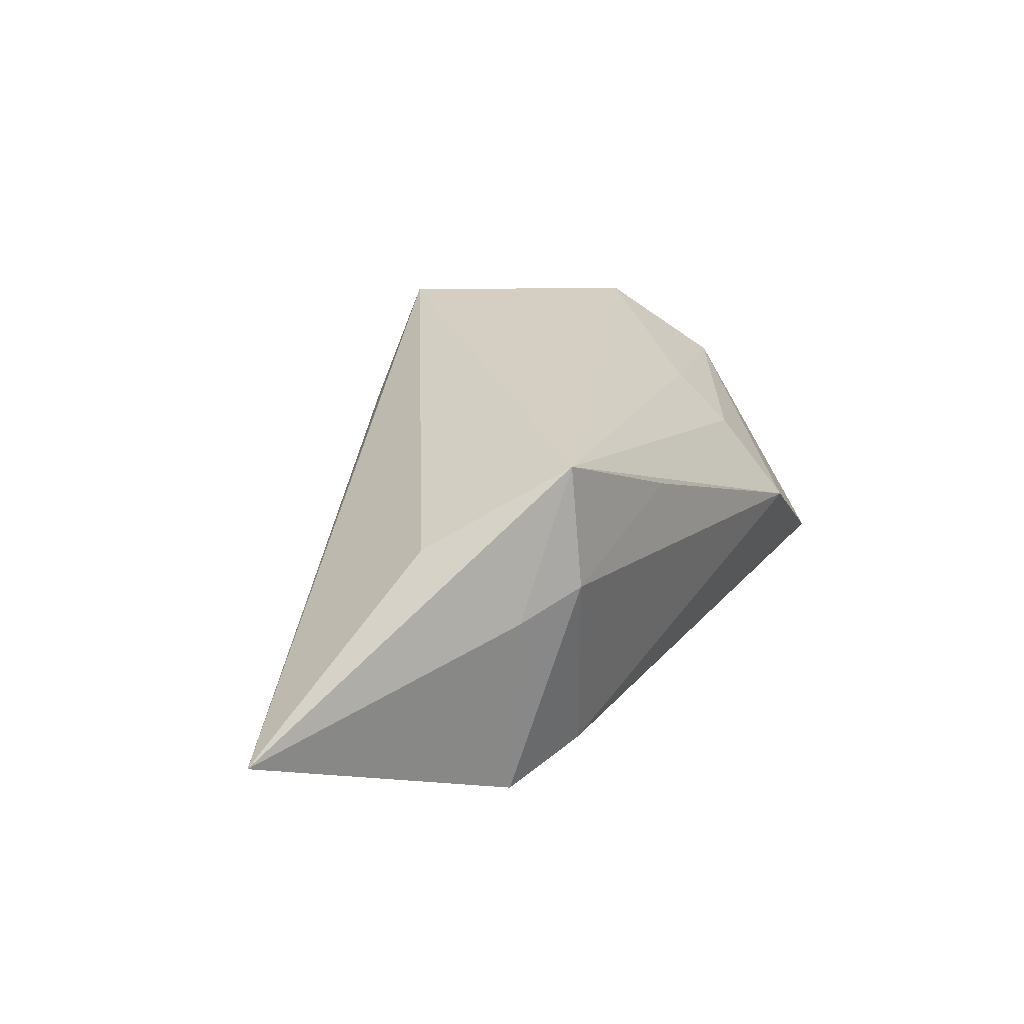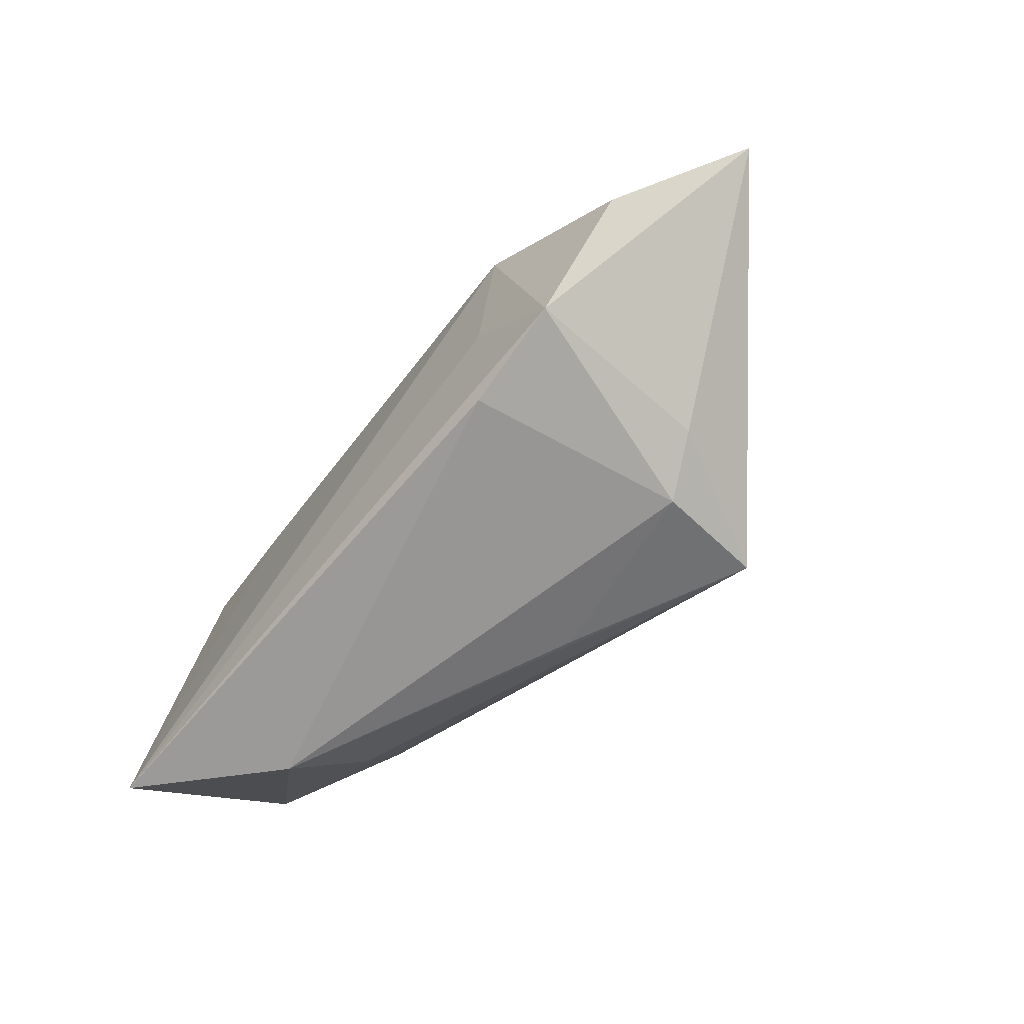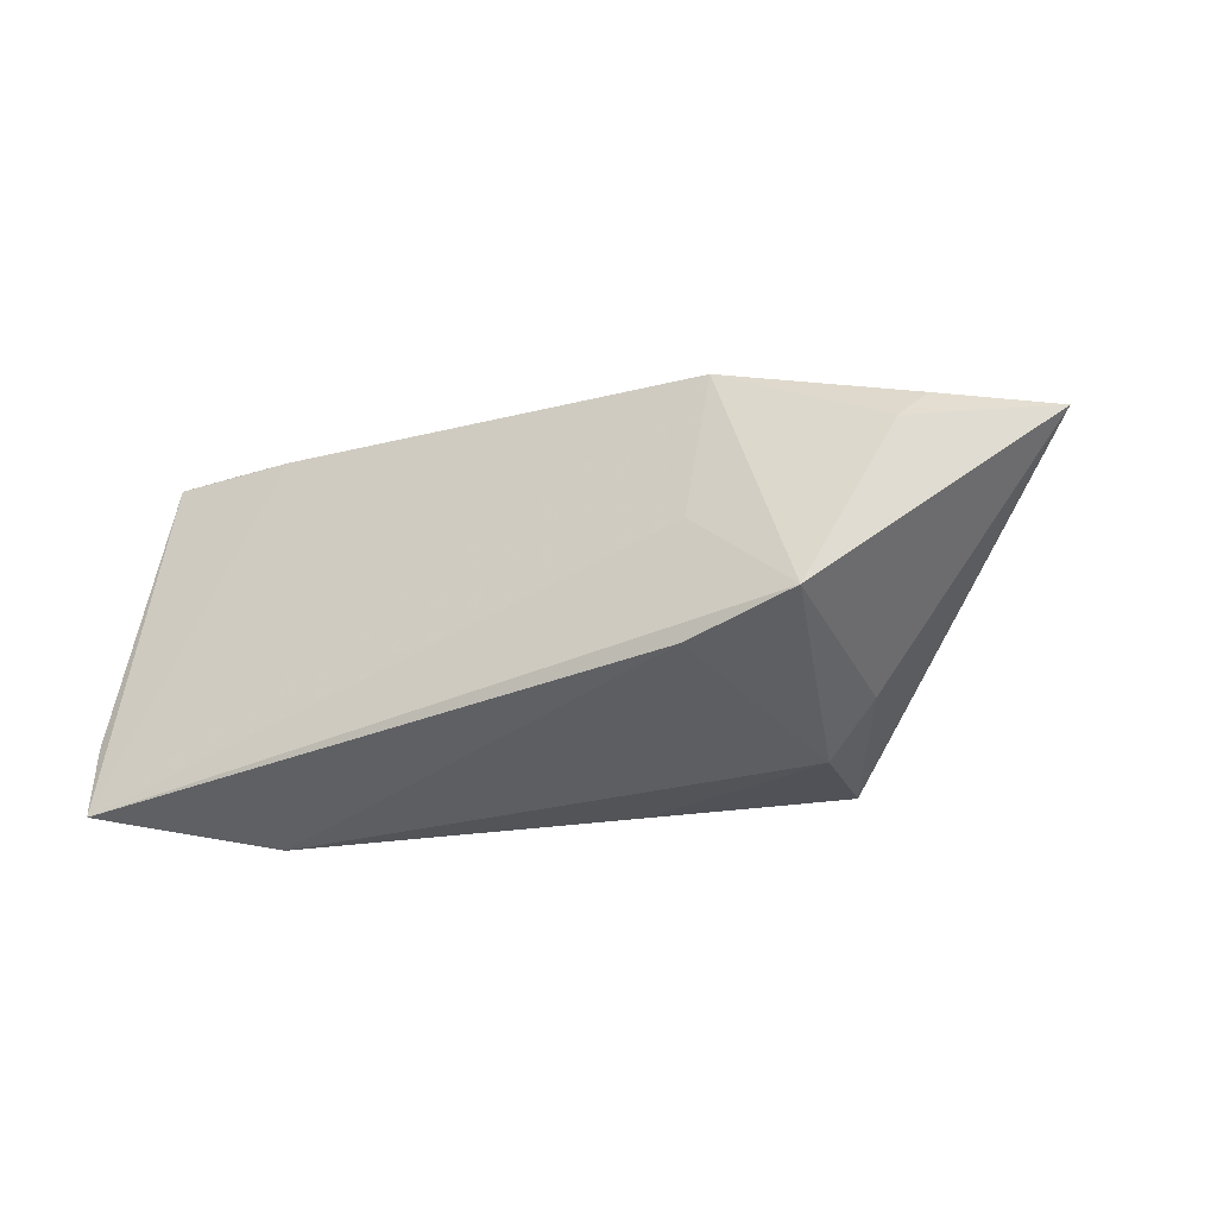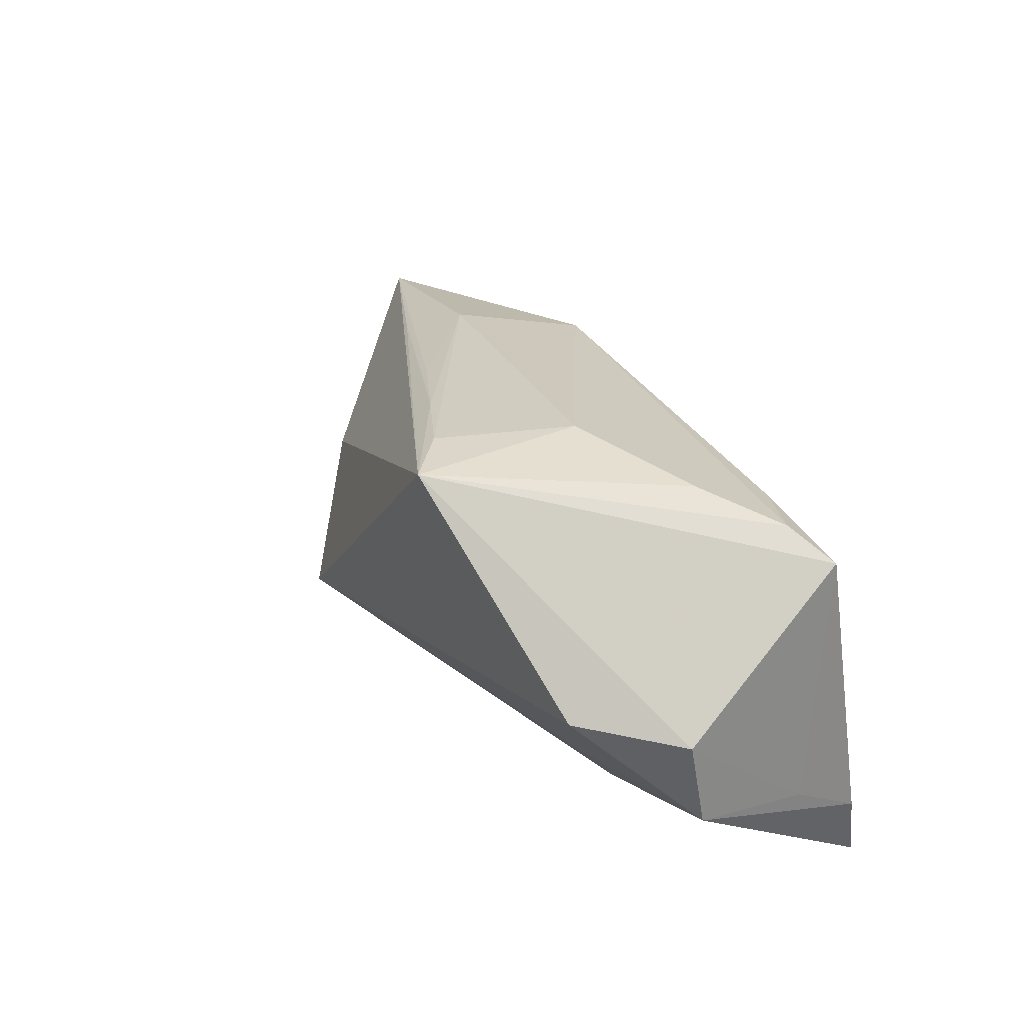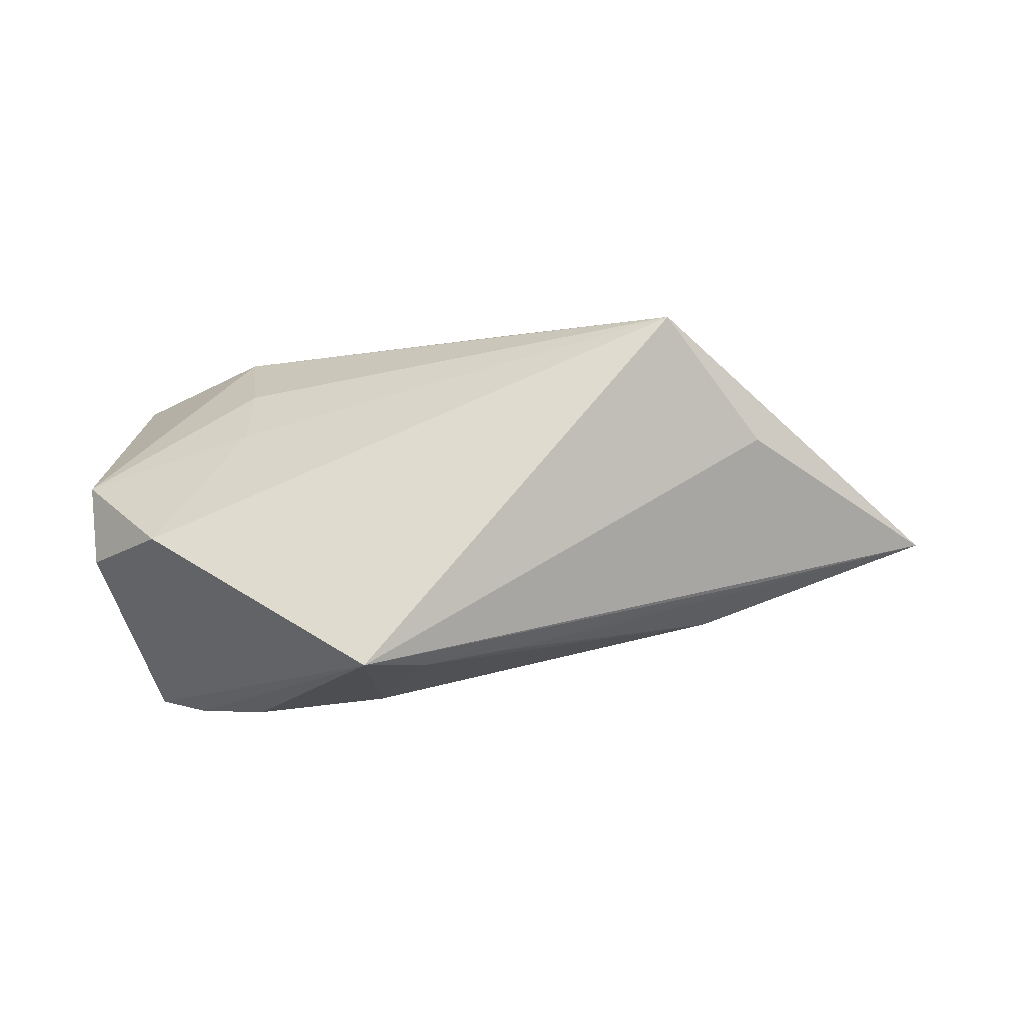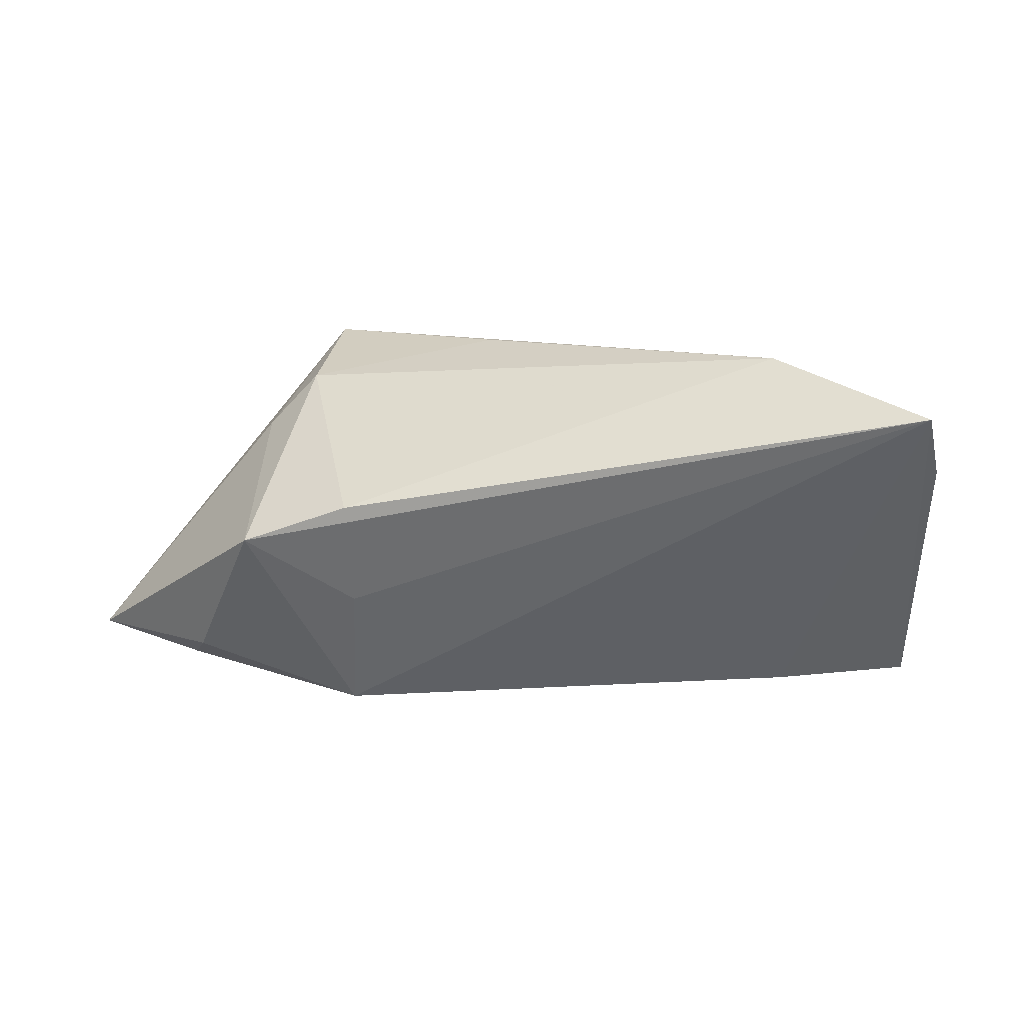
<metadata>
{"format":"obj","ext":"obj","renderer":"f3d","projection":"perspective","resolution":1024,"background":"white","views":[{"elev":28.3,"azim":-61.5,"up":"+Z"},{"elev":-60.3,"azim":-128.9,"up":"+Y"},{"elev":-31.1,"azim":-153.0,"up":"+Y"},{"elev":37.4,"azim":63.9,"up":"+Y"},{"elev":73.0,"azim":178.2,"up":"+Z"},{"elev":-50.9,"azim":8.5,"up":"+Z"}]}
</metadata>
<code>
v -0.02008 0.02064 0.01062
v -0.03667 0.01737 -0.002209
v -0.0296 -0.005656 -0.02
v -0.008219 -0.02312 0.01324
v 0.04909 -0.02489 -0.02026
v -0.03358 -0.02318 0.009581
v -0.05611 0.007214 -0.01271
v 0.01092 0.02819 0.003288
v -0.007031 0.0244 0.01575
v 0.05277 -0.003553 0.006749
v -0.05359 0.002592 -0.01635
v -0.03104 -0.0203 0.02535
v 0.02907 -0.01731 0.006166
v 0.05142 0.008024 0.008217
v -0.04237 -0.01735 -0.01908
v -0.04387 -0.005214 0.01535
v -0.04377 0.01295 0.003605
v -0.04095 -0.01813 0.006343
v 0.03874 0.02625 -0.01147
v -0.02809 -0.02044 -0.01849
v 0.05076 -0.00803 -0.00906
v -0.03319 0.01246 -0.02026
v 0.02956 -0.00908 0.01221
v -0.07 0.005184 -0.006105
v 0.04529 0.02403 -0.01442
v 0.04134 0.008104 0.01955
v 0.04999 -0.01475 -0.01849
v 0.01174 0.02819 0.02578
v 0.004206 0.02723 0.02023
v 0.03074 -0.02692 -0.005401
v 0.02896 0.02819 -0.003985
v 0.02779 0.02226 -0.01573
f 25 28 14
f 24 12 16
f 16 28 24
f 12 28 16
f 18 12 24
f 24 15 18
f 12 18 6
f 6 18 15
f 11 15 24
f 5 15 3
f 5 25 27
f 27 10 5
f 26 28 12
f 14 28 26
f 26 10 14
f 31 8 28
f 12 6 4
f 20 15 5
f 20 6 15
f 14 10 21
f 10 27 21
f 21 25 14
f 21 27 25
f 23 13 10
f 10 26 23
f 12 13 23
f 23 26 12
f 1 2 24
f 28 8 29
f 8 2 29
f 22 2 8
f 8 31 22
f 24 2 22
f 5 3 22
f 15 11 22
f 22 3 15
f 28 25 19
f 19 31 28
f 19 22 31
f 30 20 5
f 6 20 30
f 30 4 6
f 5 10 30
f 10 13 30
f 30 13 12
f 12 4 30
f 24 28 17
f 2 1 9
f 9 29 2
f 28 29 9
f 9 17 28
f 9 1 24
f 24 17 9
f 7 11 24
f 24 22 7
f 7 22 11
f 32 19 25
f 22 19 32
f 32 25 5
f 5 22 32

</code>
